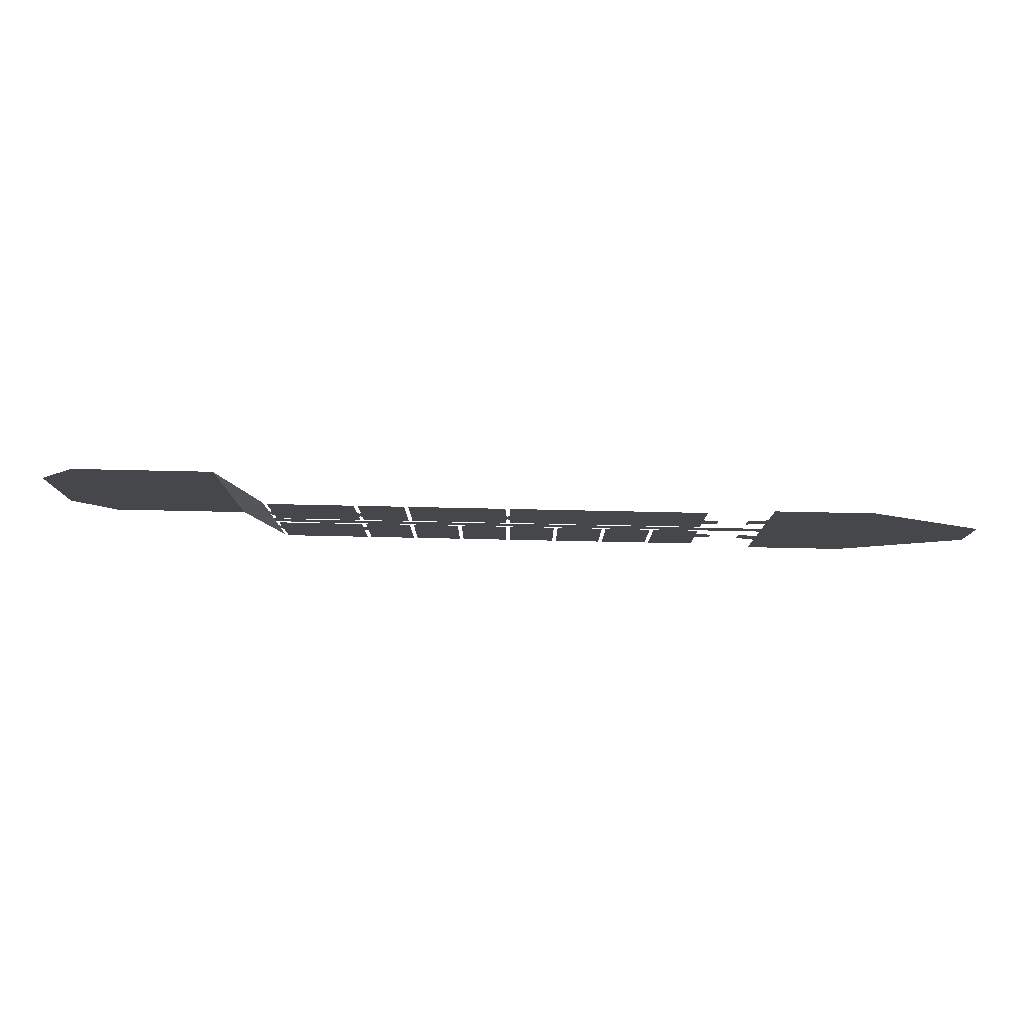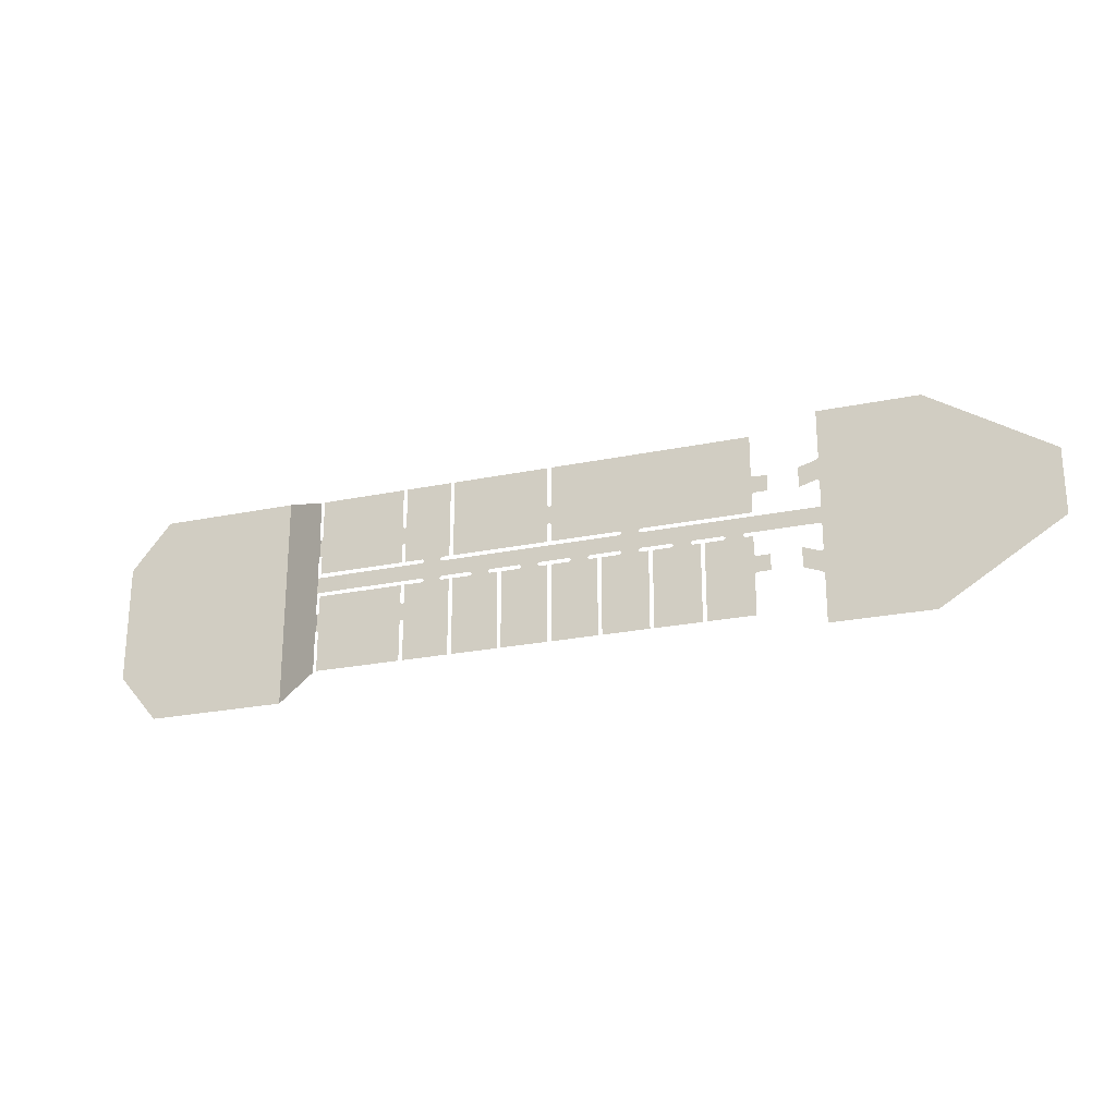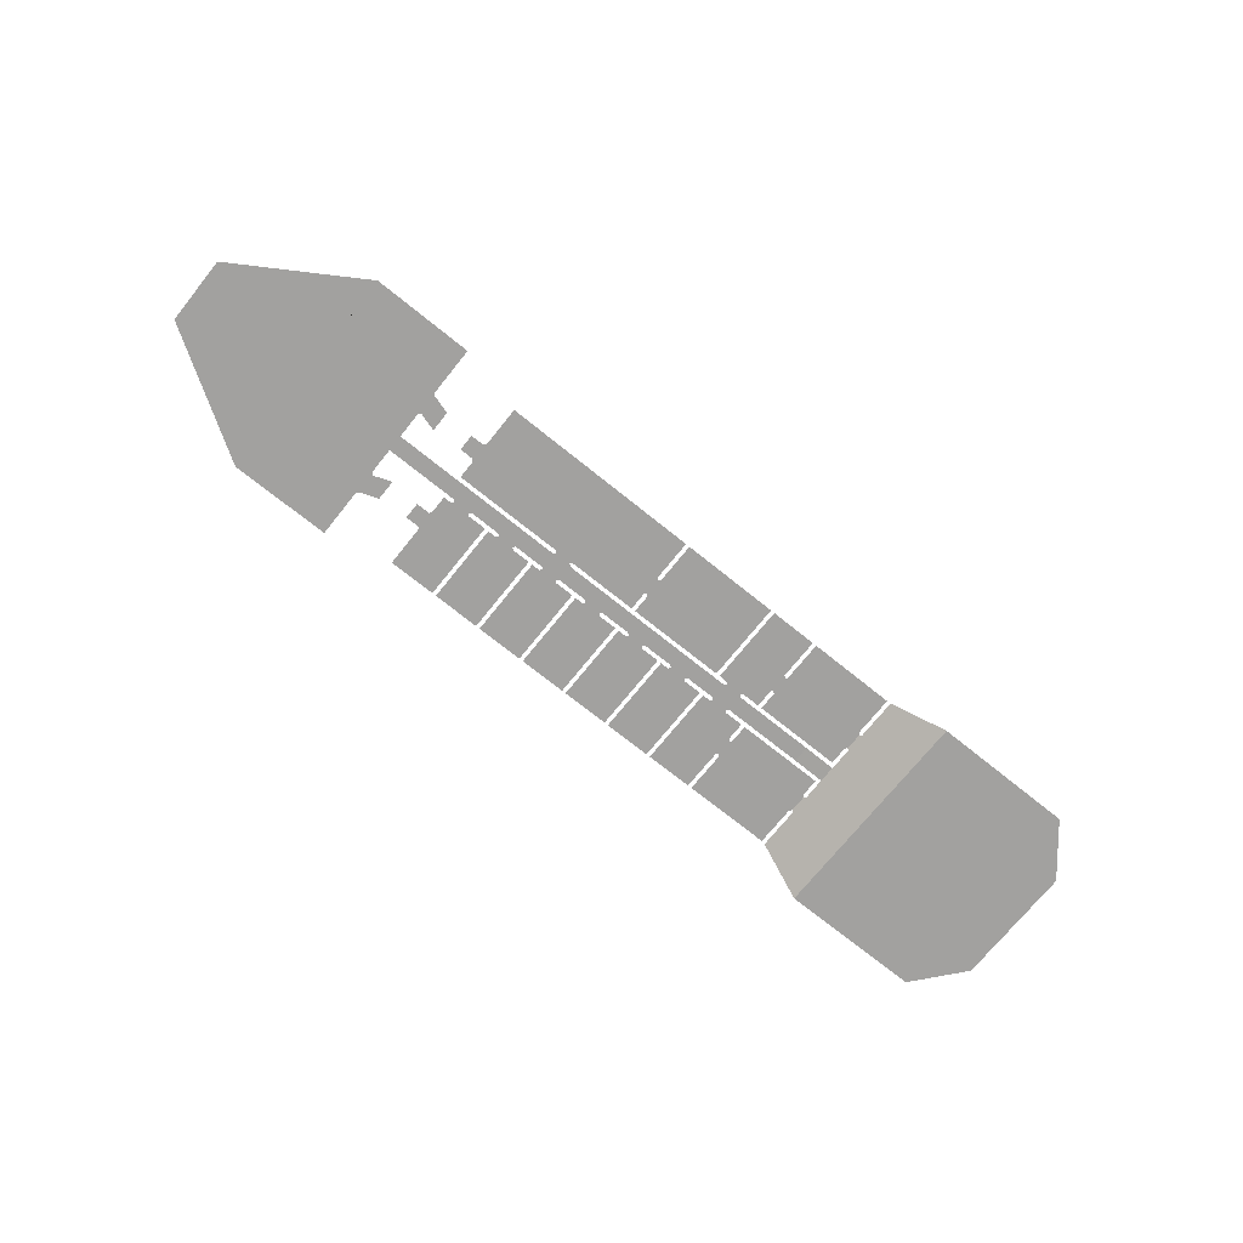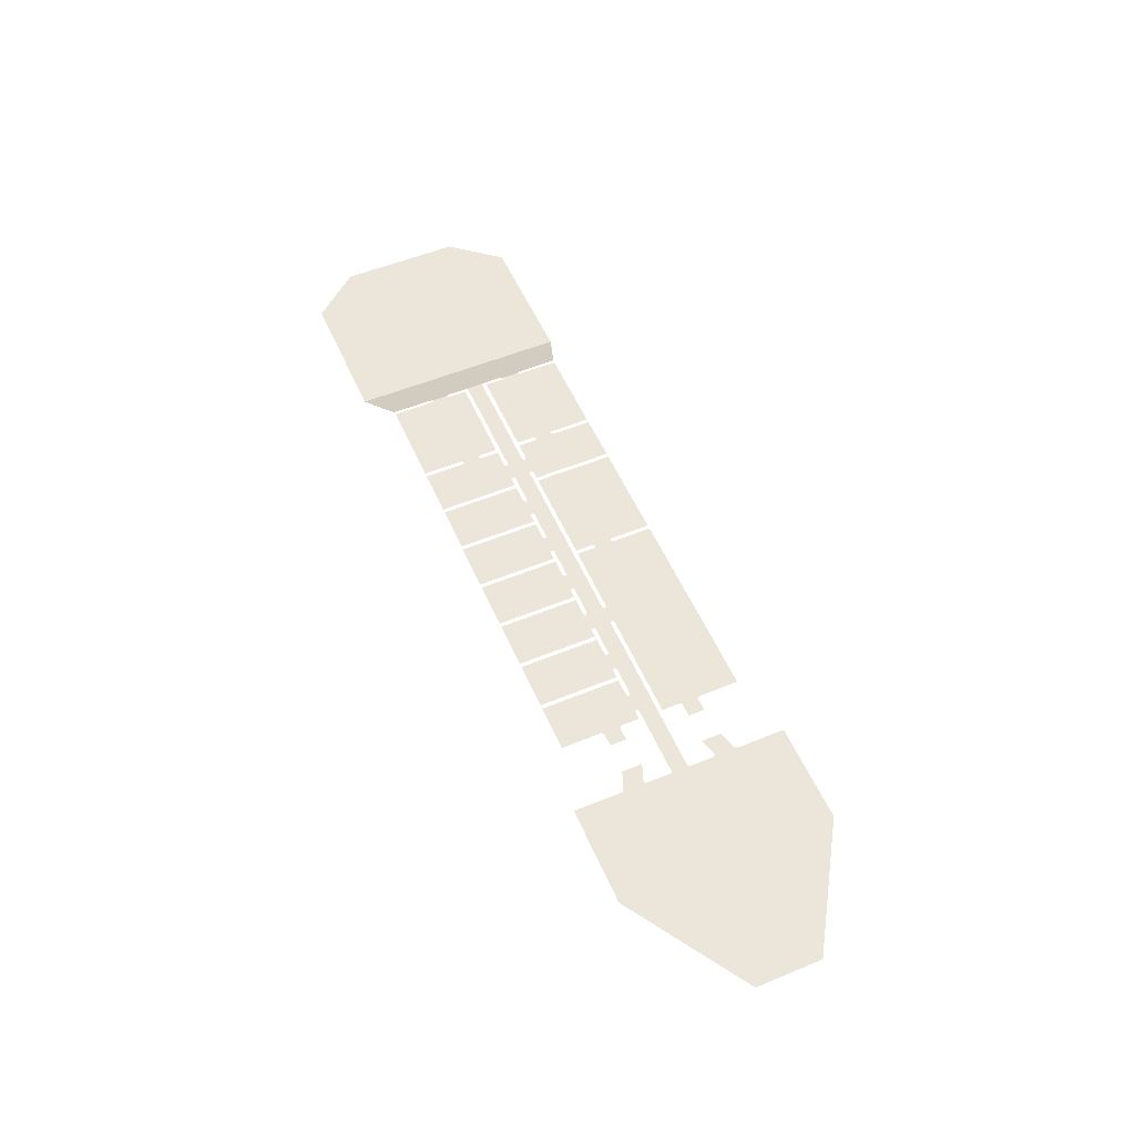
<metadata>
{"format":"obj","ext":"obj","renderer":"f3d","projection":"perspective","resolution":1024,"background":"white","views":[{"elev":79.4,"azim":-178.8,"up":"+Z"},{"elev":-23.9,"azim":-160.9,"up":"+Z"},{"elev":-72.2,"azim":-38.8,"up":"+Y"},{"elev":54.5,"azim":-113.5,"up":"+Y"}]}
</metadata>
<code>
v -24.75 2e-06 10.48
v -24.75 2e-06 -10.48
v -24.75 0 -0.99
v -24.75 0 0.99
v 39.6 -2.736 10.66
v 39.6 -2.736 -10.66
v 39.6 -2.736 0.99
v 39.6 -2.736 -0.99
v 53.4 -2.736 10.66
v 53.4 -2.736 -10.66
v 53.4 -2.736 0.99
v 53.4 -2.736 -0.99
v 57.36 -2.736 5.883
v 57.36 -2.736 -5.93
v 57.36 -2.736 0.99
v 57.36 -2.736 -0.99
v -3.96 0 8.91
v 0.99 0 8.91
v 5.94 0 8.91
v 15.84 0 8.91
v -7.92 0 -8.91
v -7.92 0 8.91
v -5.94 0 8.91
v -5.94 0 -8.91
v -2.97 0 -8.91
v -2.97 0 8.91
v -0.99 0 8.91
v -0.99 0 -8.91
v 1.98 0 -8.91
v 1.98 0 8.91
v 3.96 0 8.91
v 3.96 0 -8.91
v 6.93 0 -8.91
v 6.93 0 8.91
v 8.91 0 8.91
v 8.91 0 -8.91
v 11.88 0 -8.91
v 11.88 0 8.91
v 13.86 0 8.91
v 13.86 0 -8.91
v 16.83 0 -8.91
v 16.83 0 8.91
v 18.81 0 8.91
v 18.81 0 -8.91
v 21.78 0 -8.91
v 21.78 0 8.91
v 23.76 0 8.91
v 23.76 0 -8.91
v 29.7 0 8.91
v 29.7 0 -8.91
v 31.68 0 8.91
v 31.68 0 -8.91
v -24.75 1e-06 -5.736
v 39.6 -2.736 -5.827
v 53.4 -2.736 -5.827
v 57.36 -2.736 -3.46
v -7.92 0 -4.95
v -5.94 0 -4.95
v -2.97 0 -4.95
v -0.99 0 -4.95
v 1.98 0 -4.95
v 3.96 0 -4.95
v 6.93 0 -4.95
v 8.91 0 -4.95
v 11.88 0 -4.95
v 13.86 0 -4.95
v 16.83 0 -4.95
v 18.81 0 -4.95
v 21.78 0 -4.95
v 23.76 0 -4.95
v 29.7 0 -4.95
v 31.68 0 -4.95
v -24.75 1e-06 5.736
v 39.6 -2.736 5.827
v 53.4 -2.736 5.827
v 57.36 -2.736 3.437
v -3.96 0 4.95
v 0.99 0 4.95
v 5.94 0 4.95
v 15.84 0 4.95
v -7.92 0 4.95
v -5.94 0 4.95
v -2.97 0 4.95
v -0.99 0 4.95
v 1.98 0 4.95
v 3.96 0 4.95
v 6.93 0 4.95
v 8.91 0 4.95
v 11.88 0 4.95
v 13.86 0 4.95
v 16.83 0 4.95
v 18.81 0 4.95
v 21.78 0 4.95
v 23.76 0 4.95
v 29.7 0 4.95
v 31.68 0 4.95
v -36.41 2e-06 3.194
v 39.6 -2.736 3.408
v 53.4 -2.736 3.408
v 57.36 -2.736 2.213
v -3.96 0 2.97
v 0.99 0 2.97
v 5.94 0 2.97
v 15.84 0 2.97
v -7.92 0 2.97
v -5.94 0 2.97
v -2.97 0 2.97
v -0.99 0 2.97
v 1.98 0 2.97
v 3.96 0 2.97
v 6.93 0 2.97
v 8.91 0 2.97
v 11.88 0 2.97
v 13.86 0 2.97
v 16.83 0 2.97
v 18.81 0 2.97
v 21.78 0 2.97
v 23.76 0 2.97
v 29.7 0 2.97
v 31.68 0 2.97
v -24.75 1e-06 3.363
v -24.75 1e-06 -3.363
v -36.41 2e-06 -3.194
v 39.6 -2.736 -3.408
v 53.4 -2.736 -3.408
v 57.36 -2.736 -2.225
v -7.92 0 -2.97
v -5.94 0 -2.97
v -2.97 0 -2.97
v -0.99 0 -2.97
v 1.98 0 -2.97
v 3.96 0 -2.97
v 6.93 0 -2.97
v 8.91 0 -2.97
v 11.88 0 -2.97
v 13.86 0 -2.97
v 16.83 0 -2.97
v 18.81 0 -2.97
v 21.78 0 -2.97
v 23.76 0 -2.97
v 29.7 0 -2.97
v 31.68 0 -2.97
v -8.712 0 8.91
v 34.82 -0.09579 8.971
v 34.45 0 8.91
v -8.712 0 -8.91
v 34.45 0 -8.91
v 34.82 -0.09579 -8.971
v -8.91 0 -0.792
v -8.712 0 -1.188
v -8.712 0 1.188
v -8.91 0 0.792
v 34.45 0 1.188
v 34.8 -0.08458 0.792
v 34.45 0 -1.188
v 34.8 -0.08458 -0.792
v -15.05 2e-06 10.48
v -15.05 2e-06 -10.48
v -15.05 0 -0.792
v -15.05 0 0.792
v -4.158 0 -8.91
v -3.762 0 -8.91
v -3.96 0 0.792
v -3.96 0 1.188
v -3.762 0 -1.188
v -4.158 0 -1.188
v -3.96 0 -0.792
v 0.792 0 -8.91
v 1.188 0 -8.91
v 0.99 0 0.792
v 0.99 0 1.188
v 1.188 0 -1.188
v 0.792 0 -1.188
v 0.99 0 -0.792
v 5.742 0 -8.91
v 6.138 0 -8.91
v 5.94 0 0.792
v 5.94 0 1.188
v 6.138 0 -1.188
v 5.742 0 -1.188
v 5.94 0 -0.792
v 11.09 0 8.91
v 10.69 0 8.91
v 10.69 0 -8.91
v 11.09 0 -8.91
v 11.09 0 1.188
v 10.89 0 0.792
v 10.69 0 1.188
v 11.09 0 -1.188
v 10.69 0 -1.188
v 10.89 0 -0.792
v 15.64 0 -8.91
v 16.04 0 -8.91
v 15.84 0 0.792
v 15.84 0 1.188
v 16.04 0 -1.188
v 15.64 0 -1.188
v 15.84 0 -0.792
v 20.99 0 8.91
v 20.59 0 8.91
v 20.59 0 -8.91
v 20.99 0 -8.91
v 20.99 0 1.188
v 20.79 0 0.792
v 20.59 0 1.188
v 20.99 0 -1.188
v 20.59 0 -1.188
v 20.79 0 -0.792
v 25.94 0 8.91
v 25.54 0 8.91
v 25.54 0 -8.91
v 25.94 0 -8.91
v 25.94 0 1.188
v 25.74 0 0.792
v 25.54 0 1.188
v 25.94 0 -1.188
v 25.54 0 -1.188
v 25.74 0 -0.792
v -7.92 0 1.188
v -7.92 0 0.792
v -7.92 0 -1.188
v -7.92 0 -0.792
v -7.722 0 -0.99
v -5.94 0 1.188
v -5.94 0 0.792
v -5.94 0 -0.792
v -5.94 0 -1.188
v -6.138 0 -0.99
v -2.97 0 1.188
v -2.97 0 0.792
v -2.97 0 -1.188
v -2.97 0 -0.792
v -2.772 0 -0.99
v -0.99 0 1.188
v -0.99 0 0.792
v -0.99 0 -0.792
v -0.99 0 -1.188
v -1.188 0 -0.99
v 1.98 0 0.792
v 1.98 0 1.188
v 2.178 0 0.99
v 1.98 0 -1.188
v 1.98 0 -0.792
v 2.178 0 -0.99
v 3.96 0 1.188
v 3.96 0 0.792
v 3.762 0 0.99
v 3.96 0 -0.792
v 3.96 0 -1.188
v 3.762 0 -0.99
v 6.93 0 1.188
v 6.93 0 0.792
v 6.93 0 -1.188
v 6.93 0 -0.792
v 7.128 0 -0.99
v 8.91 0 1.188
v 8.91 0 0.792
v 8.91 0 -0.792
v 8.91 0 -1.188
v 8.712 0 -0.99
v 11.88 0 1.188
v 11.88 0 0.792
v 11.88 0 -1.188
v 11.88 0 -0.792
v 12.08 0 -0.99
v 13.86 0 1.188
v 13.86 0 0.792
v 13.86 0 -0.792
v 13.86 0 -1.188
v 13.66 0 -0.99
v 16.83 0 1.188
v 16.83 0 0.792
v 16.83 0 -1.188
v 16.83 0 -0.792
v 17.03 0 -0.99
v 18.81 0 1.188
v 18.81 0 0.792
v 18.81 0 -0.792
v 18.81 0 -1.188
v 18.61 0 -0.99
v 21.78 0 0.792
v 21.78 0 1.188
v 21.98 0 0.99
v 21.78 0 -1.188
v 21.78 0 -0.792
v 21.98 0 -0.99
v 23.76 0 1.188
v 23.76 0 0.792
v 23.56 0 0.99
v 23.76 0 -0.792
v 23.76 0 -1.188
v 23.56 0 -0.99
v 29.7 0 1.188
v 29.7 0 0.792
v 29.7 0 -0.792
v 29.7 0 -1.188
v 31.68 0 1.188
v 31.68 0 0.792
v 31.68 0 -0.792
v 31.68 0 -1.188
v 34.82 -0.09579 -4.981
v 34.45 0 -4.95
v 34.65 0 -4.752
v -8.712 0 -4.95
v -8.91 0 -4.752
v -15.05 1e-06 -5.736
v -14.85 1e-06 -5.538
v -4.158 0 -4.95
v -3.762 0 -4.95
v 0.792 0 -4.95
v 1.188 0 -4.95
v 5.742 0 -4.95
v 6.138 0 -4.95
v 10.69 0 -4.95
v 11.09 0 -4.95
v 15.64 0 -4.95
v 16.04 0 -4.95
v 20.59 0 -4.95
v 20.99 0 -4.95
v 25.94 0 -4.95
v 25.54 0 -4.95
v 25.74 0 -4.752
v -8.712 0 4.95
v -8.91 0 4.752
v 34.45 0 4.95
v 34.82 -0.09579 4.981
v 34.65 0 4.752
v -15.05 1e-06 5.736
v -14.85 1e-06 5.538
v 10.69 0 4.95
v 11.09 0 4.95
v 10.89 0 4.752
v 20.99 0 4.95
v 20.59 0 4.95
v 25.54 0 4.95
v 25.94 0 4.95
v 25.74 0 4.752
v 34.82 -0.09579 2.985
v 34.45 0 2.97
v 34.65 0 3.168
v 11.09 0 2.97
v 10.69 0 2.97
v 10.89 0 3.168
v 20.59 0 2.97
v 20.99 0 2.97
v 25.94 0 2.97
v 25.54 0 2.97
v 25.74 0 3.168
v -8.712 0 2.97
v -8.91 0 3.168
v -15.05 0 3.363
v -14.85 0 3.561
v -8.712 0 -2.97
v -8.91 0 -3.168
v -15.05 0 -3.363
v -14.85 0 -3.561
v 34.45 0 -2.97
v 34.82 -0.09579 -2.985
v 34.65 0 -3.168
v -4.158 0 -2.97
v -3.762 0 -2.97
v 0.792 0 -2.97
v 1.188 0 -2.97
v 5.742 0 -2.97
v 6.138 0 -2.97
v 10.69 0 -2.97
v 11.09 0 -2.97
v 15.64 0 -2.97
v 16.04 0 -2.97
v 20.59 0 -2.97
v 20.99 0 -2.97
v 25.54 0 -2.97
v 25.94 0 -2.97
v 25.74 0 -3.168
v -10.22 0 4.752
v -10.22 0 3.168
v -13.12 1e-06 5.025
v -13.12 0 3.048
v -10.22 0 -4.752
v -10.22 0 -3.168
v -13.12 1e-06 -4.886
v -13.12 0 -2.909
g Plane.002_Plane.002_Material.003
f 150 221 127 353
f 358 156 8 124
f 156 154 7 8
f 148 301 54 6
f 154 338 98 7
f 351 160 4 121
f 159 355 122 3
f 309 59 25 162
f 4 3 123 97
f 122 53 2 123
f 121 97 1 73
f 120 339 153 297
f 304 57 21 146
f 300 155 357 142
f 8 7 11 12
f 74 5 9 75
f 124 8 12 125
f 12 11 15 16
f 75 9 13 76
f 125 12 16 126
f 101 107 229 164
f 165 231 129 361
f 163 230 232 167
f 102 109 240 171
f 172 242 131 363
f 170 239 243 174
f 103 111 251 178
f 179 253 133 365
f 177 252 254 181
f 341 113 261 186
f 189 263 135 367
f 187 262 264 191
f 104 115 271 195
f 196 273 137 369
f 194 272 274 198
f 345 117 282 203
f 206 284 139 371
f 204 281 285 208
f 216 296 141 373
f 214 294 295 218
f 346 119 293 213
f 349 105 219 151
f 57 58 24 21
f 221 223 228 227 128 127
f 105 106 224 219
f 58 308 161 24
f 106 101 164 224
f 225 163 167 226
f 59 60 28 25
f 231 233 238 237 130 129
f 107 108 234 229
f 60 310 168 28
f 108 102 171 234
f 235 170 174 236
f 61 62 32 29
f 242 244 250 249 132 131
f 109 110 245 247 241 240
f 62 312 175 32
f 110 103 178 245
f 246 177 181 248
f 63 64 36 33
f 253 255 260 259 134 133
f 111 112 256 251
f 64 314 184 36
f 112 342 188 256
f 257 187 191 258
f 65 66 40 37
f 263 265 270 269 136 135
f 113 114 266 261
f 66 316 192 40
f 114 104 195 266
f 267 194 198 268
f 67 68 44 41
f 273 275 280 279 138 137
f 115 116 276 271
f 68 318 201 44
f 116 344 205 276
f 277 204 208 278
f 69 70 48 45
f 284 286 292 291 140 139
f 117 118 287 289 283 282
f 288 214 218 290
f 118 347 215 287
f 70 321 211 48
f 296 300 142 141
f 294 298 299 295
f 71 72 52 50
f 141 142 72 71
f 139 140 70 69
f 140 372 374 322 321 70
f 137 138 68 67
f 138 370 318 68
f 135 136 66 65
f 136 368 316 66
f 133 134 64 63
f 134 366 314 64
f 131 132 62 61
f 132 364 312 62
f 129 130 60 59
f 130 362 310 60
f 127 128 58 57
f 374 373 141 71 320 322
f 371 139 69 319
f 369 137 67 317
f 367 135 65 315
f 365 133 63 313
f 363 131 61 311
f 361 129 59 309
f 10 55 56 14
f 6 54 55 10
f 72 302 147 52
f 128 360 308 58
f 355 356 307 306 53 122
f 354 353 127 57 304 305
f 49 51 96 95
f 320 71 50 212
f 46 47 94 93
f 319 69 45 202
f 42 43 92 91
f 20 42 91 80
f 38 39 90 89
f 315 65 37 185
f 34 35 88 87
f 19 34 87 79
f 30 31 86 85
f 18 30 85 78
f 26 27 84 83
f 17 26 83 77
f 22 23 82 81
f 51 145 325 96
f 209 49 95 336
f 199 46 93 333
f 39 20 80 90
f 182 38 89 331
f 31 19 79 86
f 27 18 78 84
f 23 17 77 82
f 99 75 76 100
f 98 74 75 99
f 96 325 327 340 339 120
f 306 158 2 53
f 143 22 81 323
f 326 144 5 74
f 298 154 156 299
f 7 98 99 11
f 11 99 100 15
f 95 96 120 119
f 94 335 337 348 347 118
f 93 94 118 117
f 92 334 344 116
f 91 92 116 115
f 80 91 115 104
f 89 90 114 113
f 88 330 332 343 342 112
f 87 88 112 111
f 79 87 111 103
f 85 86 110 109
f 78 85 109 102
f 83 84 108 107
f 77 83 107 101
f 81 82 106 105
f 338 340 327 326 74 98
f 337 336 95 119 346 348
f 90 80 104 114
f 333 93 117 345
f 86 79 103 110
f 84 78 102 108
f 82 77 101 106
f 4 97 121
f 332 331 89 113 341 343
f 324 323 81 105 349 350
f 328 329 352 351 121 73
f 157 328 73 1
f 152 220 222 149
f 160 159 3 4
f 311 61 29 169
f 313 63 33 176
f 35 183 330 88
f 317 67 41 193
f 43 200 334 92
f 47 210 335 94
f 220 225 226 228 223 222
f 152 149 159 160
f 230 235 236 238 233 232
f 227 166 360 128
f 239 241 247 246 248 250 244 243
f 237 173 362 130
f 252 257 258 260 255 254
f 249 180 364 132
f 262 267 268 270 265 264
f 259 190 366 134
f 272 277 278 280 275 274
f 269 197 368 136
f 281 283 289 288 290 292 286 285
f 279 207 370 138
f 119 120 297 293
f 291 217 372 140
f 301 303 359 358 124 54
f 55 125 126 56
f 54 124 125 55
f 142 357 359 303 302 72
f 3 122 123
f 324 350 376 375
f 352 329 377 378
f 354 305 379 380
f 307 356 382 381

</code>
